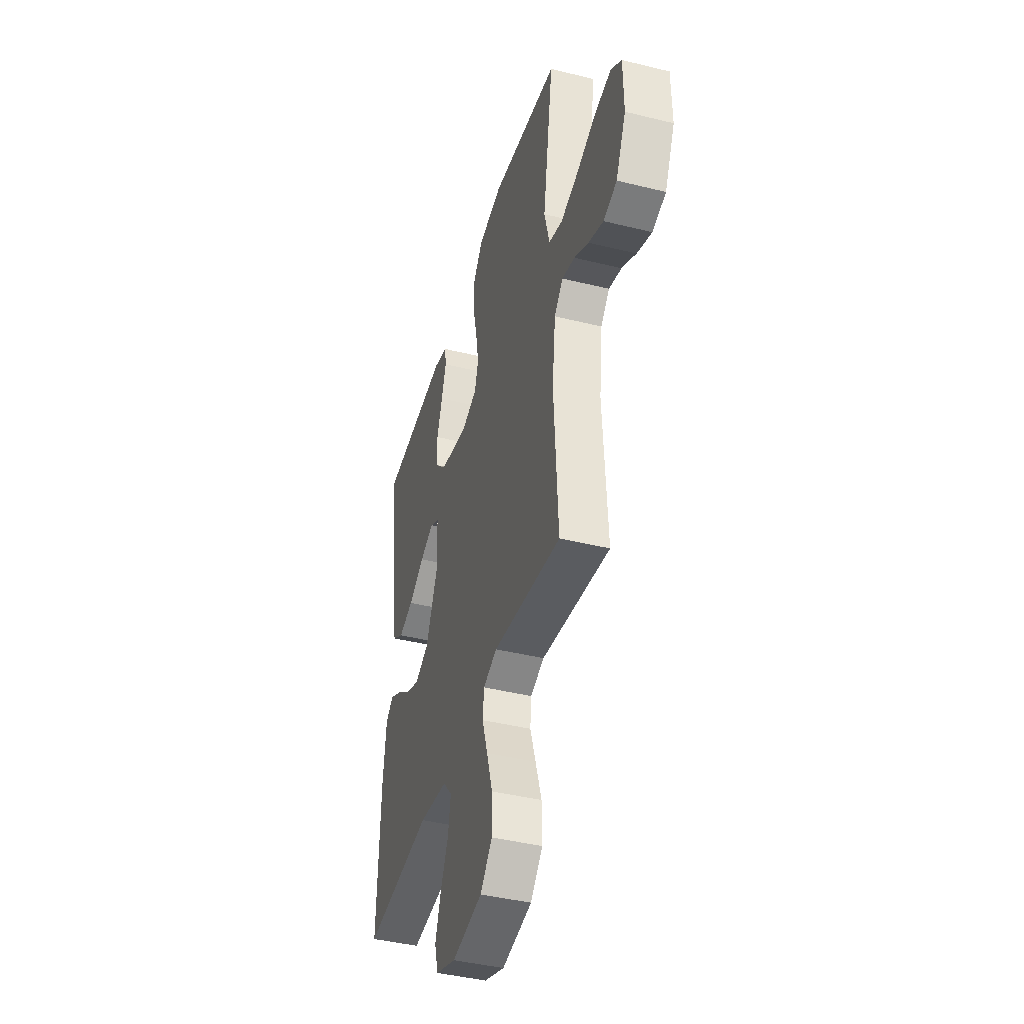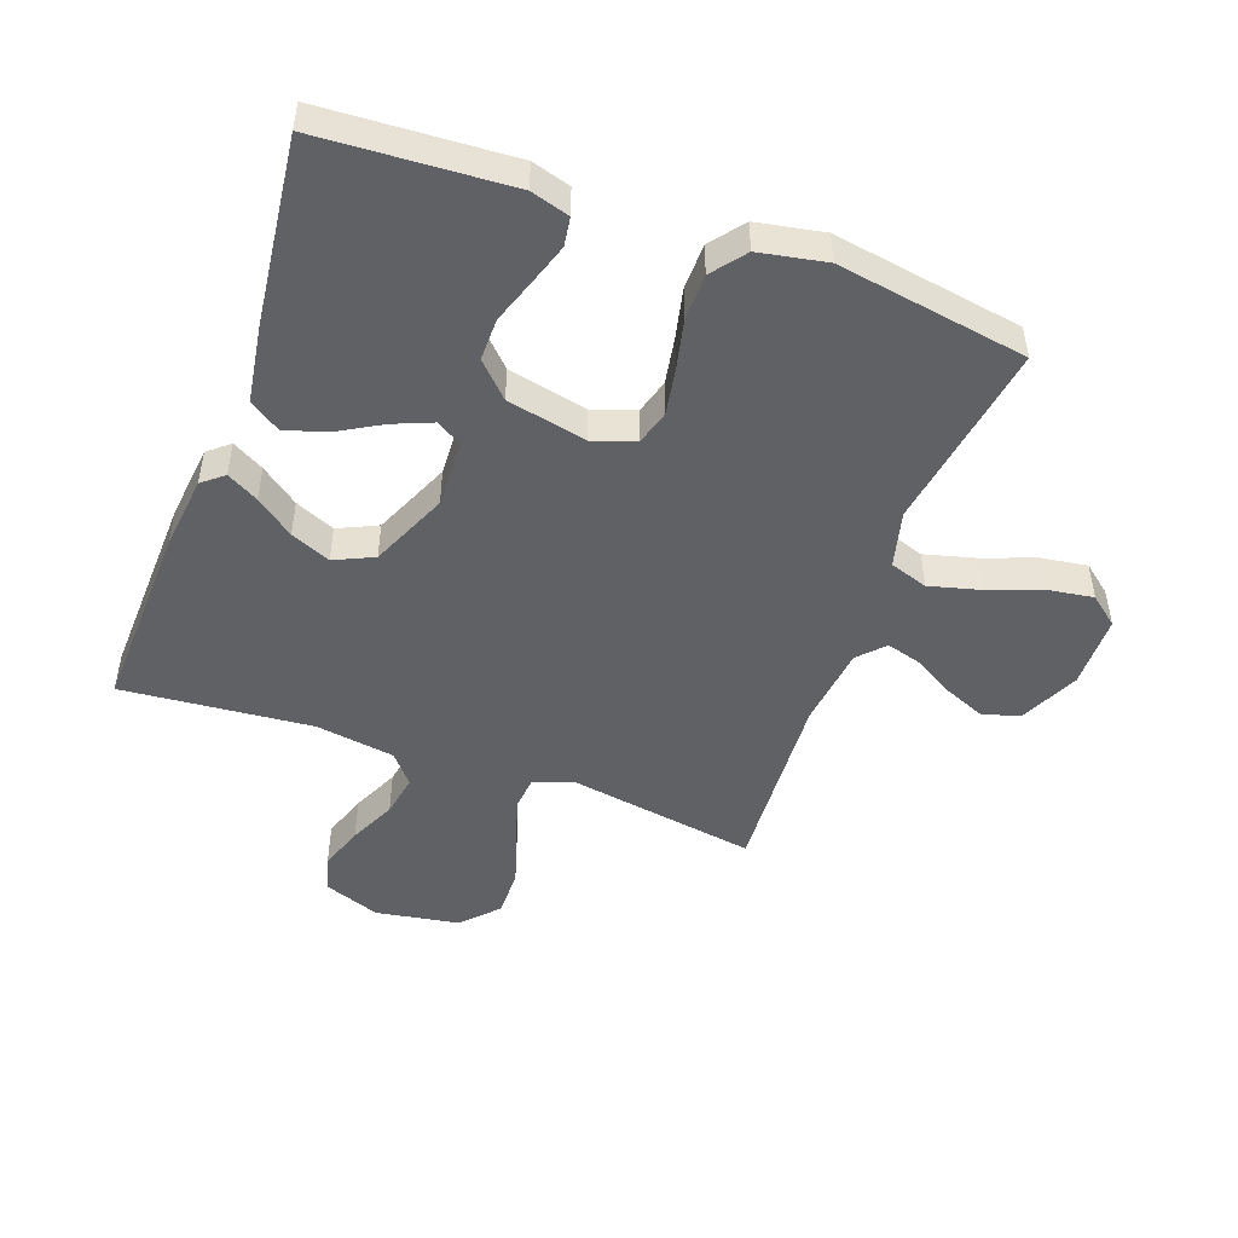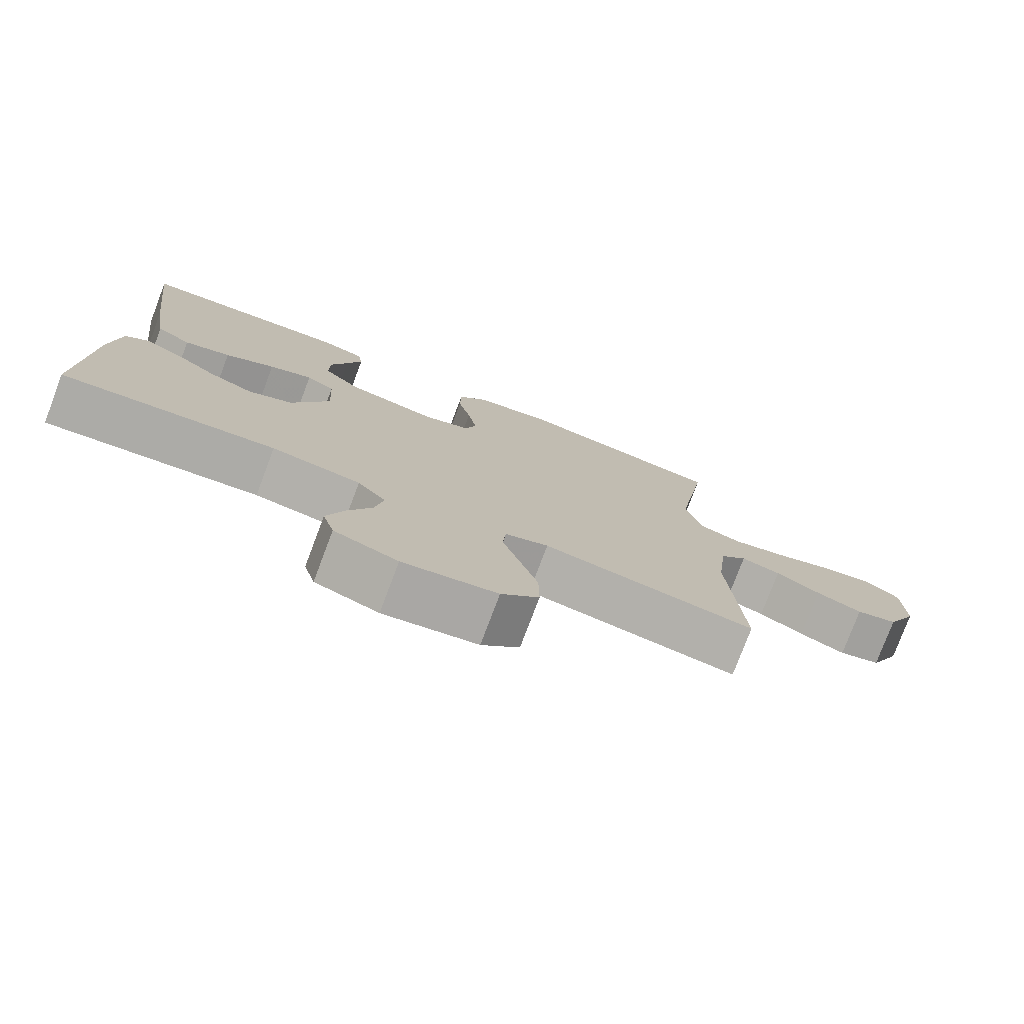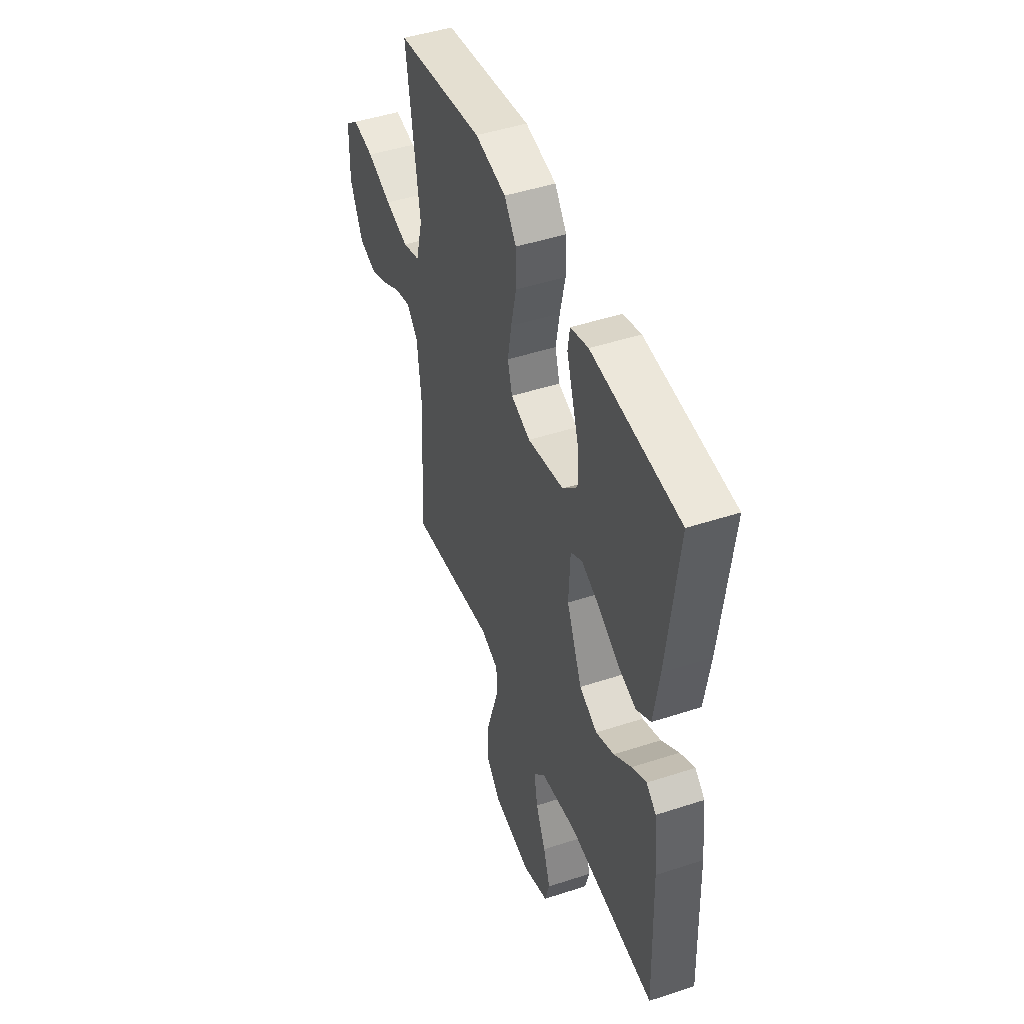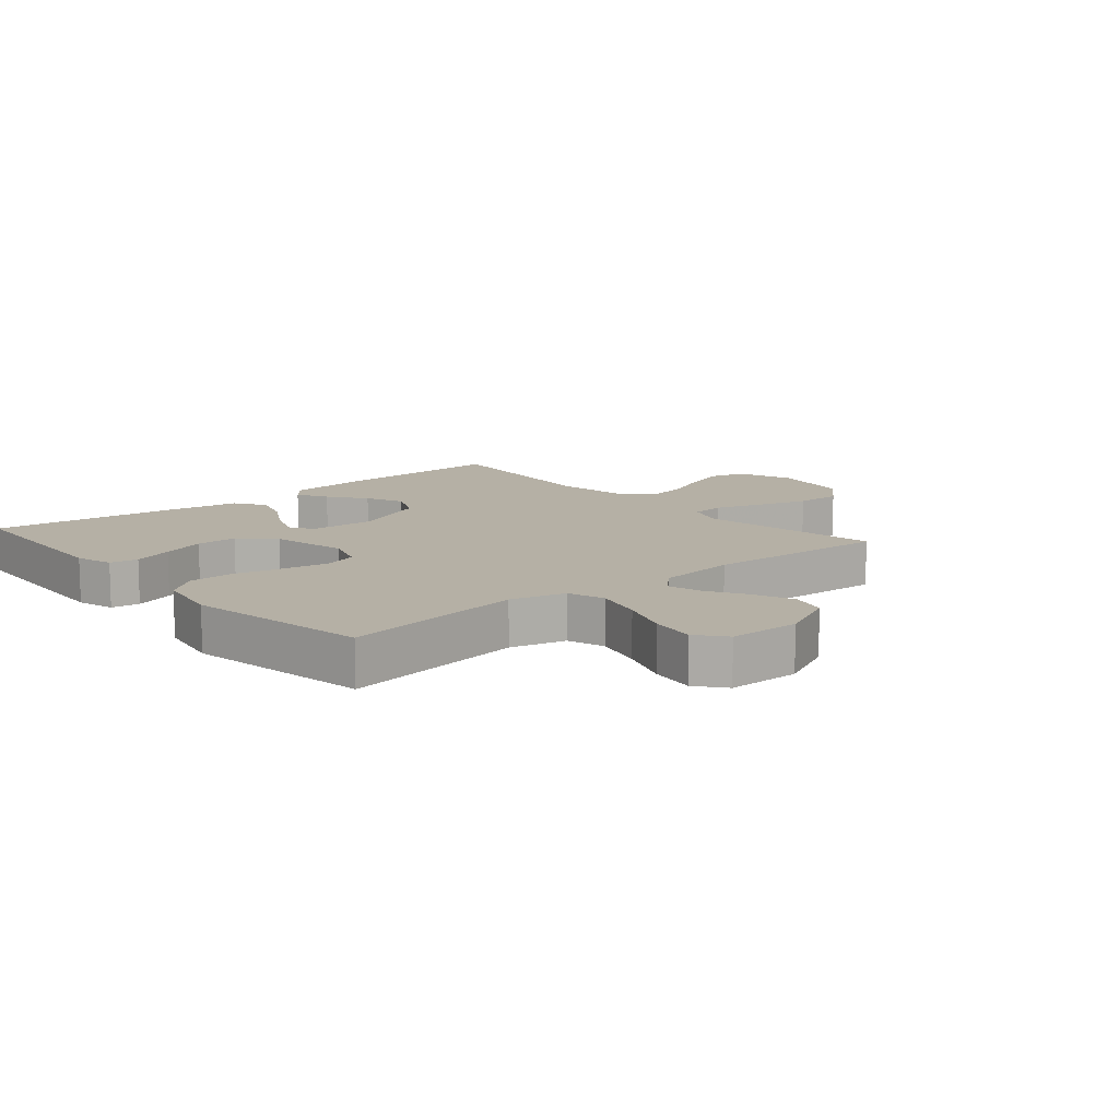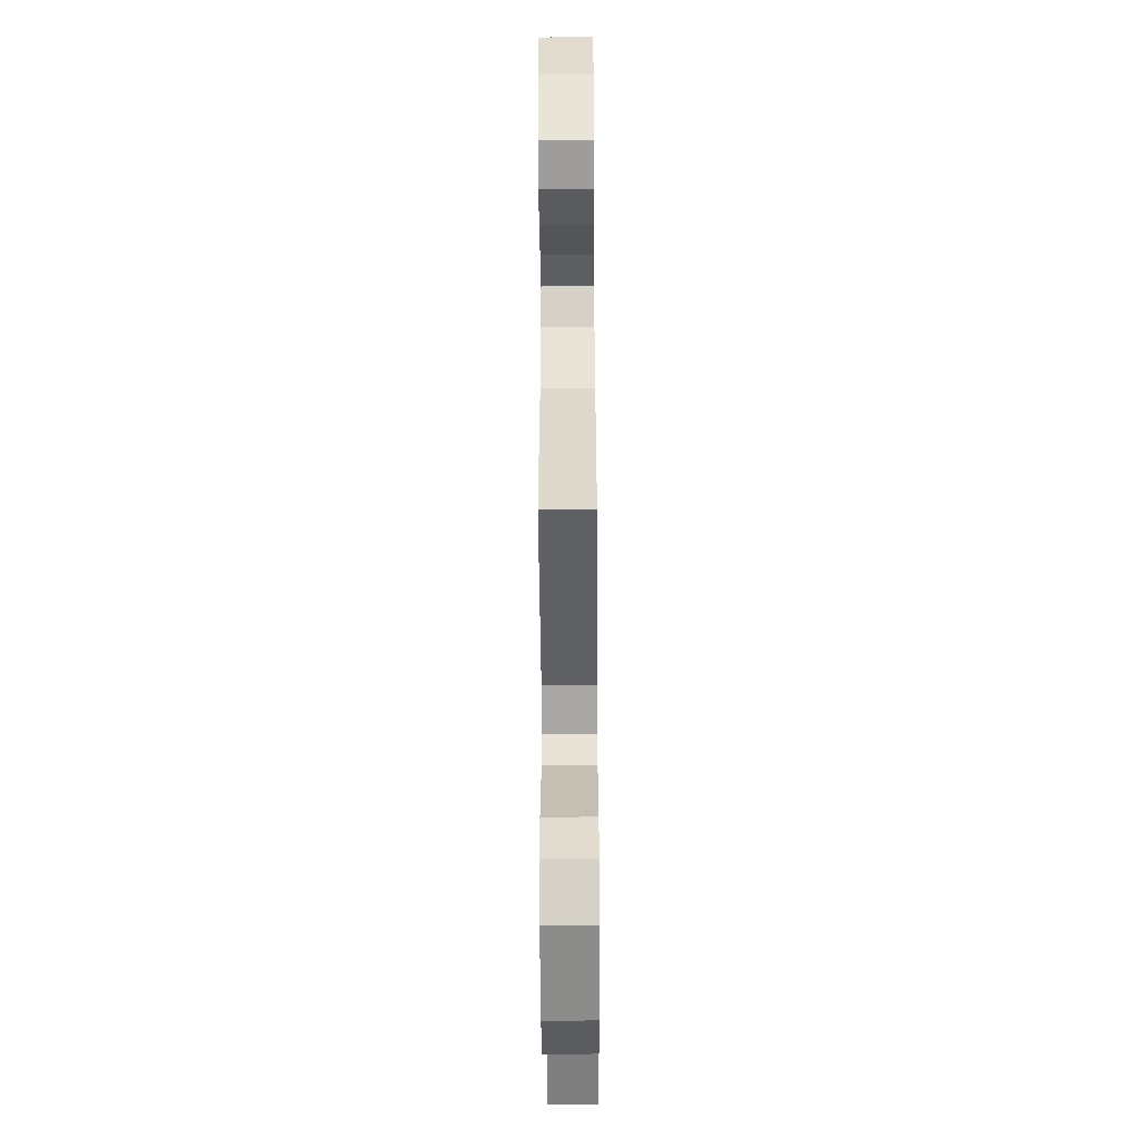
<metadata>
{"format":"obj","ext":"obj","renderer":"f3d","projection":"perspective","resolution":1024,"background":"white","views":[{"elev":-42.5,"azim":73.6,"up":"+Z"},{"elev":-48.3,"azim":-20.0,"up":"+Y"},{"elev":-77.7,"azim":-20.7,"up":"+Z"},{"elev":46.8,"azim":-110.4,"up":"+Z"},{"elev":11.7,"azim":49.4,"up":"+Y"},{"elev":-54.6,"azim":90.4,"up":"+Z"}]}
</metadata>
<code>
v -0.5 0.07 0.5
v -0.2 0.07 0.518
v -0.139 0.07 0.5
v -0.132 0.07 0.454
v -0.153 0.07 0.389
v -0.177 0.07 0.318
v -0.177 0.07 0.251
v -0.126 0.07 0.199
v 0 0.07 0.172
v 0.067 0.07 0.195
v 0.083 0.07 0.25
v 0.07 0.07 0.323
v 0.052 0.07 0.403
v 0.053 0.07 0.476
v 0.094 0.07 0.529
v 0.2 0.07 0.549
v 0.5 0.07 0.5
v 0.454 0.07 0.2
v 0.477 0.07 0.111
v 0.537 0.07 0.091
v 0.617 0.07 0.112
v 0.701 0.07 0.143
v 0.774 0.07 0.154
v 0.82 0.07 0.117
v 0.822 0.07 0
v 0.778 0.07 -0.094
v 0.719 0.07 -0.111
v 0.654 0.07 -0.084
v 0.591 0.07 -0.047
v 0.535 0.07 -0.031
v 0.497 0.07 -0.071
v 0.482 0.07 -0.2
v 0.5 0.07 -0.5
v 0.2 0.07 -0.452
v 0.139 0.07 -0.474
v 0.134 0.07 -0.529
v 0.158 0.07 -0.604
v 0.184 0.07 -0.687
v 0.185 0.07 -0.763
v 0.132 0.07 -0.819
v 0 0.07 -0.841
v -0.089 0.07 -0.808
v -0.105 0.07 -0.751
v -0.081 0.07 -0.68
v -0.047 0.07 -0.606
v -0.035 0.07 -0.539
v -0.075 0.07 -0.492
v -0.2 0.07 -0.473
v -0.5 0.07 -0.5
v -0.49 0.07 -0.2
v -0.477 0.07 -0.08
v -0.443 0.07 -0.052
v -0.393 0.07 -0.08
v -0.333 0.07 -0.125
v -0.27 0.07 -0.152
v -0.208 0.07 -0.123
v -0.155 0.07 0
v -0.16 0.07 0.108
v -0.2 0.07 0.132
v -0.261 0.07 0.107
v -0.331 0.07 0.067
v -0.396 0.07 0.047
v -0.445 0.07 0.079
v -0.464 0.07 0.2
v -0.5 0 0.5
v -0.2 0 0.518
v -0.139 0 0.5
v -0.132 0 0.454
v -0.153 0 0.389
v -0.177 0 0.318
v -0.177 0 0.251
v -0.126 0 0.199
v 0 0 0.172
v 0.067 0 0.195
v 0.083 0 0.25
v 0.07 0 0.323
v 0.052 0 0.403
v 0.053 0 0.476
v 0.094 0 0.529
v 0.2 0 0.549
v 0.5 0 0.5
v 0.454 0 0.2
v 0.477 0 0.111
v 0.537 0 0.091
v 0.617 0 0.112
v 0.701 0 0.143
v 0.774 0 0.154
v 0.82 0 0.117
v 0.822 0 0
v 0.778 0 -0.094
v 0.719 0 -0.111
v 0.654 0 -0.084
v 0.591 0 -0.047
v 0.535 0 -0.031
v 0.497 0 -0.071
v 0.482 0 -0.2
v 0.5 0 -0.5
v 0.2 0 -0.452
v 0.139 0 -0.474
v 0.134 0 -0.529
v 0.158 0 -0.604
v 0.184 0 -0.687
v 0.185 0 -0.763
v 0.132 0 -0.819
v 0 0 -0.841
v -0.089 0 -0.808
v -0.105 0 -0.751
v -0.081 0 -0.68
v -0.047 0 -0.606
v -0.035 0 -0.539
v -0.075 0 -0.492
v -0.2 0 -0.473
v -0.5 0 -0.5
v -0.49 0 -0.2
v -0.477 0 -0.08
v -0.443 0 -0.052
v -0.393 0 -0.08
v -0.333 0 -0.125
v -0.27 0 -0.152
v -0.208 0 -0.123
v -0.155 0 0
v -0.16 0 0.108
v -0.2 0 0.132
v -0.261 0 0.107
v -0.331 0 0.067
v -0.396 0 0.047
v -0.445 0 0.079
v -0.464 0 0.2
f 60 61 62 63
f 59 60 63 64
f 51 52 53 54
f 51 54 55
f 48 49 50 51
f 47 48 51 55
f 46 47 55 56
f 42 43 44 45
f 40 41 42 45
f 40 45 46
f 36 37 38 39
f 36 39 40 46
f 32 33 34
f 31 32 34 35
f 26 27 28 29
f 26 29 30
f 25 26 30
f 24 25 30
f 21 22 23 24
f 20 21 24 30
f 19 20 30 31
f 15 16 17 18
f 12 13 14 15
f 11 12 15 18
f 10 11 18 19
f 3 4 5 6
f 1 2 3 6
f 59 64 1 6
f 36 46 56 57
f 35 36 57 58
f 31 35 58
f 9 10 19 31
f 8 9 31 58
f 7 8 58 59
f 6 7 59
f 127 126 125 124
f 128 127 124 123
f 118 117 116 115
f 119 118 115
f 115 114 113 112
f 119 115 112 111
f 120 119 111 110
f 109 108 107 106
f 109 106 105 104
f 110 109 104
f 103 102 101 100
f 110 104 103 100
f 98 97 96
f 99 98 96 95
f 93 92 91 90
f 94 93 90
f 94 90 89
f 94 89 88
f 88 87 86 85
f 94 88 85 84
f 95 94 84 83
f 82 81 80 79
f 79 78 77 76
f 82 79 76 75
f 83 82 75 74
f 70 69 68 67
f 70 67 66 65
f 70 65 128 123
f 121 120 110 100
f 122 121 100 99
f 122 99 95
f 95 83 74 73
f 122 95 73 72
f 123 122 72 71
f 123 71 70
f 1 65 66 2
f 2 66 67 3
f 3 67 68 4
f 4 68 69 5
f 5 69 70 6
f 6 70 71 7
f 7 71 72 8
f 8 72 73 9
f 9 73 74 10
f 10 74 75 11
f 11 75 76 12
f 12 76 77 13
f 13 77 78 14
f 14 78 79 15
f 15 79 80 16
f 16 80 81 17
f 17 81 82 18
f 18 82 83 19
f 19 83 84 20
f 20 84 85 21
f 21 85 86 22
f 22 86 87 23
f 23 87 88 24
f 24 88 89 25
f 25 89 90 26
f 26 90 91 27
f 27 91 92 28
f 28 92 93 29
f 29 93 94 30
f 30 94 95 31
f 31 95 96 32
f 32 96 97 33
f 33 97 98 34
f 34 98 99 35
f 35 99 100 36
f 36 100 101 37
f 37 101 102 38
f 38 102 103 39
f 39 103 104 40
f 40 104 105 41
f 41 105 106 42
f 42 106 107 43
f 43 107 108 44
f 44 108 109 45
f 45 109 110 46
f 46 110 111 47
f 47 111 112 48
f 48 112 113 49
f 49 113 114 50
f 50 114 115 51
f 51 115 116 52
f 52 116 117 53
f 53 117 118 54
f 54 118 119 55
f 55 119 120 56
f 56 120 121 57
f 57 121 122 58
f 58 122 123 59
f 59 123 124 60
f 60 124 125 61
f 61 125 126 62
f 62 126 127 63
f 63 127 128 64
f 64 128 65 1

</code>
